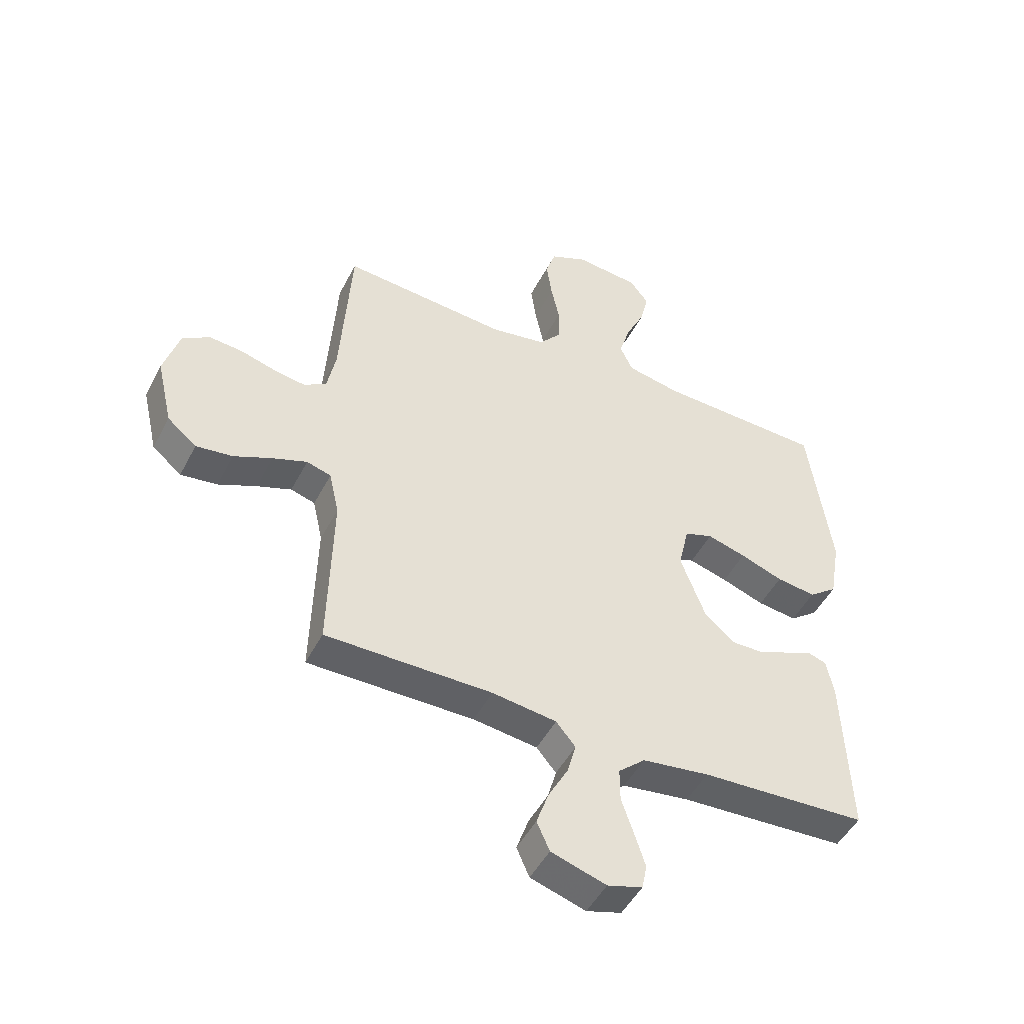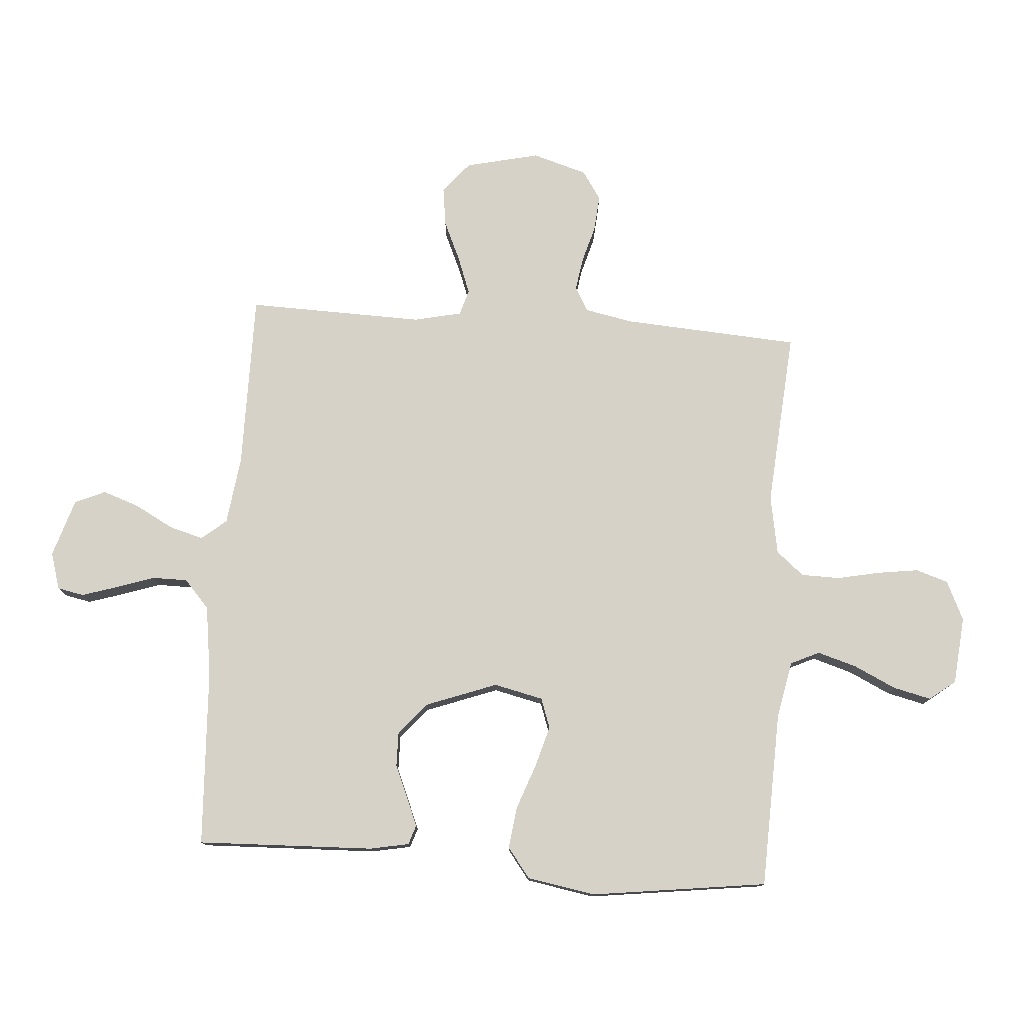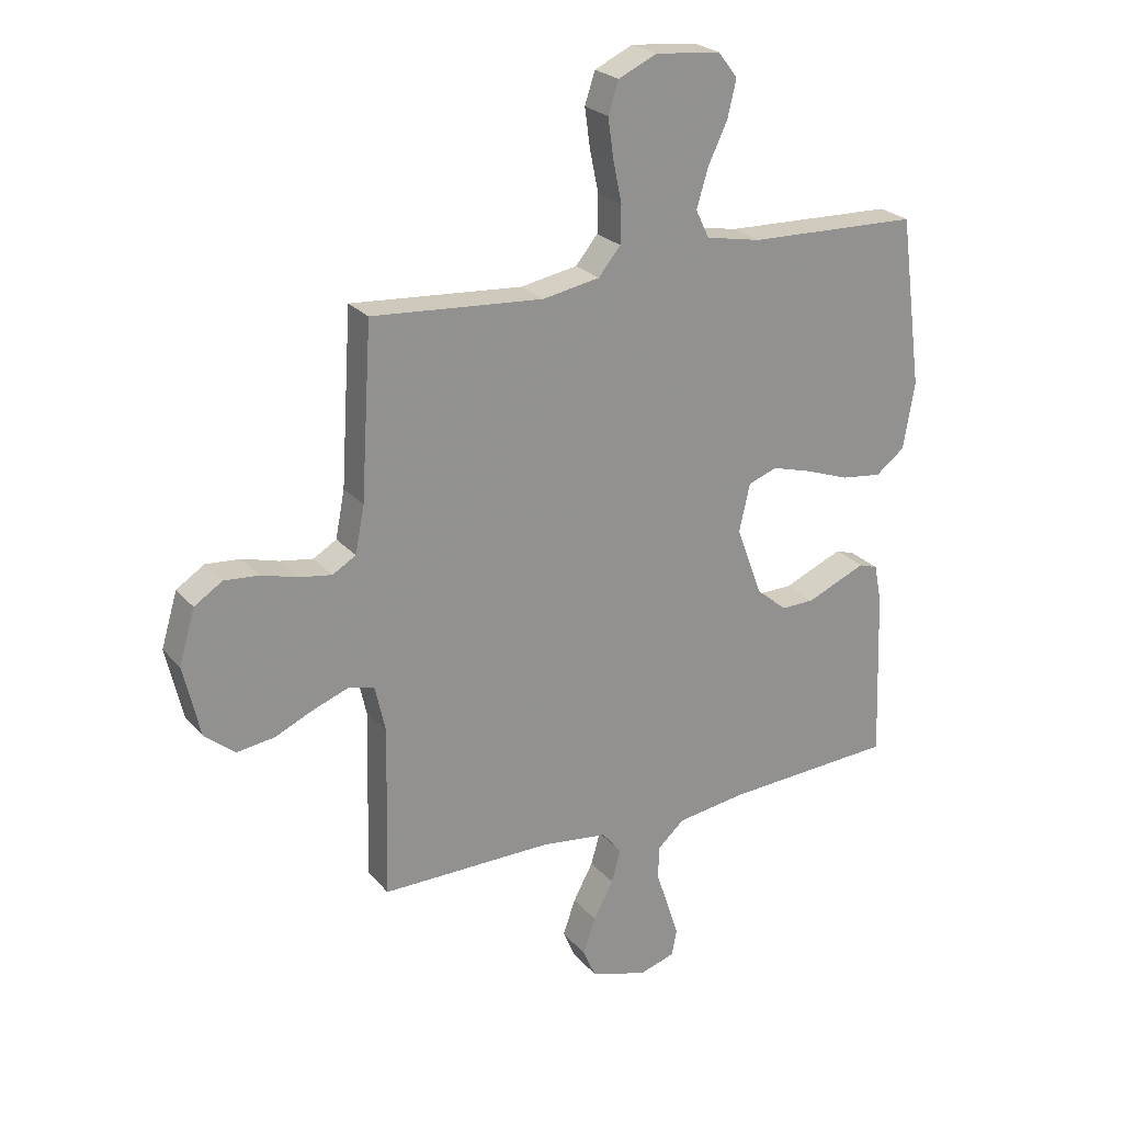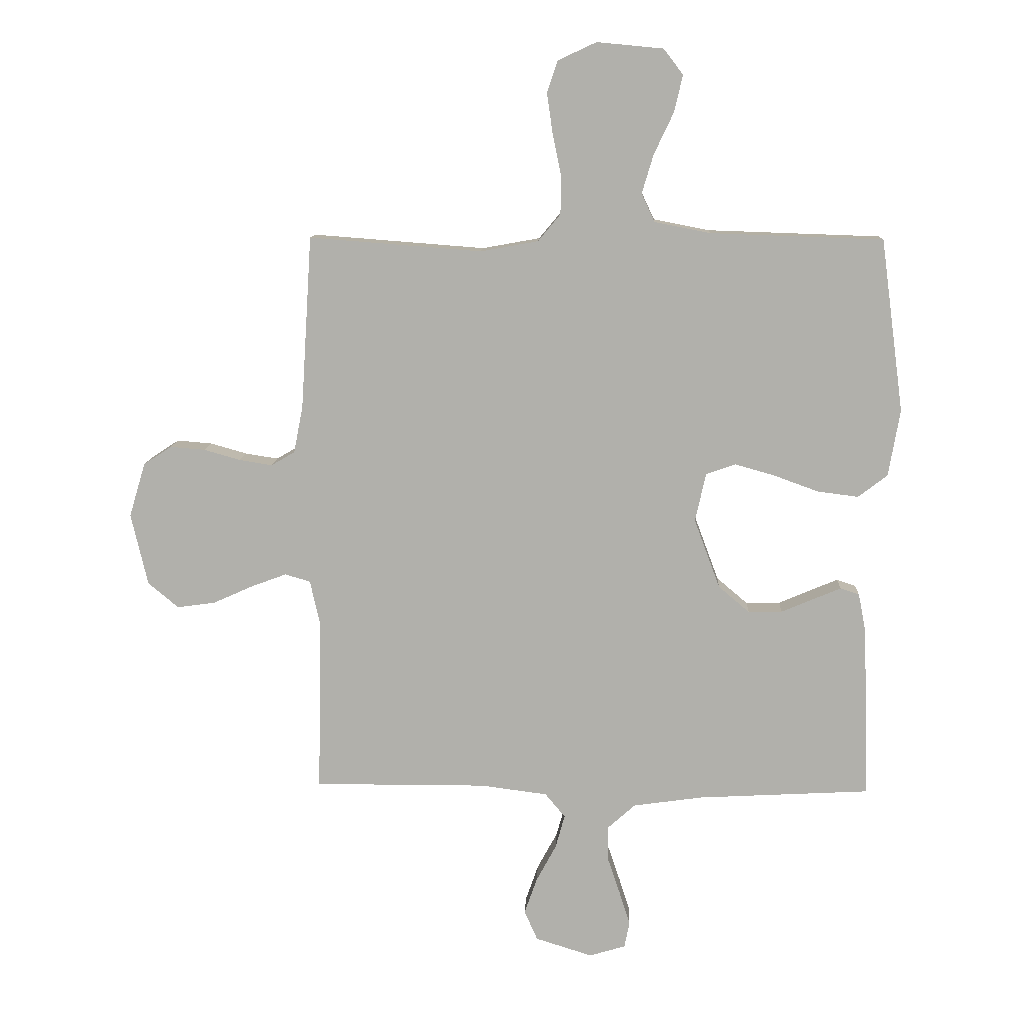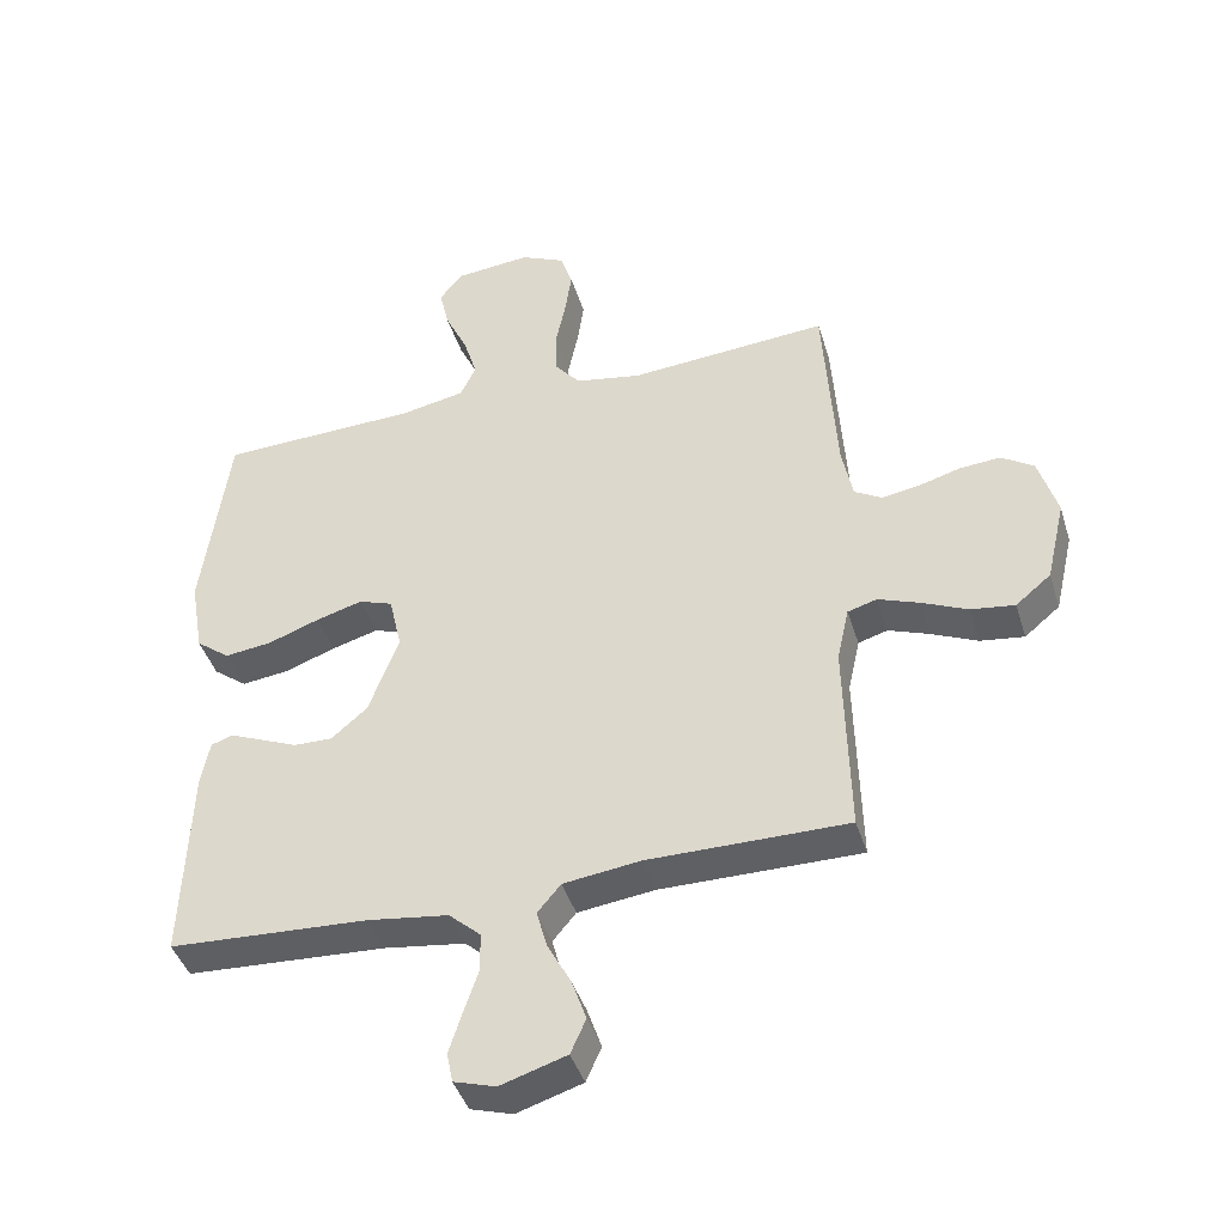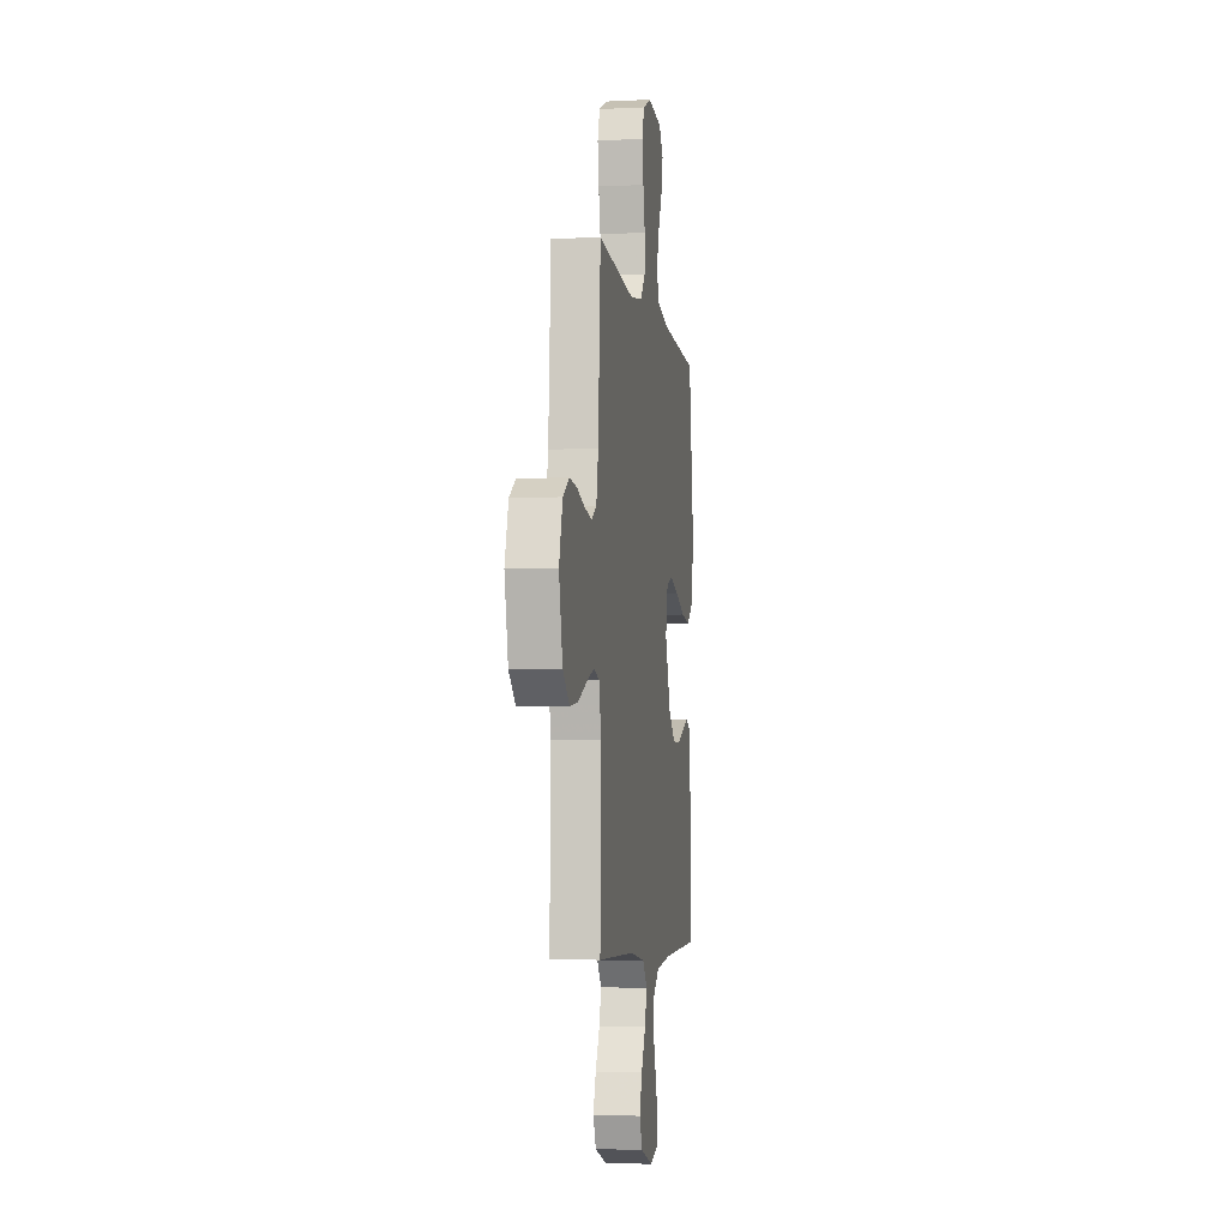
<metadata>
{"format":"obj","ext":"obj","renderer":"f3d","projection":"perspective","resolution":1024,"background":"white","views":[{"elev":-48.4,"azim":153.5,"up":"+Z"},{"elev":77.5,"azim":-85.8,"up":"+Y"},{"elev":24.3,"azim":149.8,"up":"+Z"},{"elev":11.1,"azim":-177.5,"up":"+Z"},{"elev":-42.3,"azim":16.7,"up":"+Z"},{"elev":-5.3,"azim":98.7,"up":"+Z"}]}
</metadata>
<code>
v 0.5 0.07 -0.5
v 0.2 0.07 -0.499
v 0.084 0.07 -0.514
v 0.049 0.07 -0.556
v 0.065 0.07 -0.614
v 0.1 0.07 -0.679
v 0.122 0.07 -0.742
v 0.099 0.07 -0.794
v 0 0.07 -0.825
v -0.063 0.07 -0.806
v -0.072 0.07 -0.761
v -0.053 0.07 -0.701
v -0.031 0.07 -0.636
v -0.031 0.07 -0.576
v -0.079 0.07 -0.533
v -0.2 0.07 -0.516
v -0.5 0.07 -0.5
v -0.489 0.07 -0.2
v -0.476 0.07 -0.133
v -0.443 0.07 -0.122
v -0.395 0.07 -0.142
v -0.339 0.07 -0.166
v -0.28 0.07 -0.167
v -0.226 0.07 -0.121
v -0.181 0.07 0
v -0.2 0.07 0.084
v -0.251 0.07 0.102
v -0.321 0.07 0.082
v -0.398 0.07 0.054
v -0.469 0.07 0.045
v -0.52 0.07 0.084
v -0.54 0.07 0.2
v -0.5 0.07 0.5
v -0.2 0.07 0.51
v -0.103 0.07 0.529
v -0.08 0.07 0.578
v -0.1 0.07 0.645
v -0.134 0.07 0.717
v -0.149 0.07 0.781
v -0.115 0.07 0.825
v 0 0.07 0.836
v 0.067 0.07 0.805
v 0.085 0.07 0.75
v 0.075 0.07 0.68
v 0.06 0.07 0.608
v 0.061 0.07 0.542
v 0.1 0.07 0.495
v 0.2 0.07 0.477
v 0.5 0.07 0.5
v 0.519 0.07 0.2
v 0.535 0.07 0.118
v 0.576 0.07 0.094
v 0.633 0.07 0.103
v 0.696 0.07 0.121
v 0.757 0.07 0.126
v 0.806 0.07 0.094
v 0.834 0.07 0
v 0.805 0.07 -0.125
v 0.752 0.07 -0.169
v 0.686 0.07 -0.16
v 0.617 0.07 -0.129
v 0.555 0.07 -0.106
v 0.511 0.07 -0.119
v 0.493 0.07 -0.2
v 0.5 0 -0.5
v 0.2 0 -0.499
v 0.084 0 -0.514
v 0.049 0 -0.556
v 0.065 0 -0.614
v 0.1 0 -0.679
v 0.122 0 -0.742
v 0.099 0 -0.794
v 0 0 -0.825
v -0.063 0 -0.806
v -0.072 0 -0.761
v -0.053 0 -0.701
v -0.031 0 -0.636
v -0.031 0 -0.576
v -0.079 0 -0.533
v -0.2 0 -0.516
v -0.5 0 -0.5
v -0.489 0 -0.2
v -0.476 0 -0.133
v -0.443 0 -0.122
v -0.395 0 -0.142
v -0.339 0 -0.166
v -0.28 0 -0.167
v -0.226 0 -0.121
v -0.181 0 0
v -0.2 0 0.084
v -0.251 0 0.102
v -0.321 0 0.082
v -0.398 0 0.054
v -0.469 0 0.045
v -0.52 0 0.084
v -0.54 0 0.2
v -0.5 0 0.5
v -0.2 0 0.51
v -0.103 0 0.529
v -0.08 0 0.578
v -0.1 0 0.645
v -0.134 0 0.717
v -0.149 0 0.781
v -0.115 0 0.825
v 0 0 0.836
v 0.067 0 0.805
v 0.085 0 0.75
v 0.075 0 0.68
v 0.06 0 0.608
v 0.061 0 0.542
v 0.1 0 0.495
v 0.2 0 0.477
v 0.5 0 0.5
v 0.519 0 0.2
v 0.535 0 0.118
v 0.576 0 0.094
v 0.633 0 0.103
v 0.696 0 0.121
v 0.757 0 0.126
v 0.806 0 0.094
v 0.834 0 0
v 0.805 0 -0.125
v 0.752 0 -0.169
v 0.686 0 -0.16
v 0.617 0 -0.129
v 0.555 0 -0.106
v 0.511 0 -0.119
v 0.493 0 -0.2
f 59 60 61
f 58 59 61
f 57 58 61
f 56 57 61
f 55 56 61
f 54 55 61
f 53 54 61
f 52 53 61 62
f 51 52 62 63
f 48 49 50
f 51 63 64
f 50 51 64
f 48 50 64
f 47 48 64
f 43 44 45
f 42 43 45
f 41 42 45
f 40 41 45
f 39 40 45
f 38 39 45
f 37 38 45
f 36 37 45 46
f 64 1 2
f 47 64 2
f 46 47 2
f 36 46 2
f 35 36 2
f 32 33 34
f 31 32 34
f 30 31 34
f 29 30 34
f 28 29 34
f 20 21 22
f 19 20 22
f 18 19 22
f 17 18 22
f 16 17 22
f 15 16 22 23
f 14 15 23 24
f 11 12 13
f 10 11 13
f 9 10 13
f 8 9 13
f 7 8 13
f 6 7 13
f 5 6 13
f 4 5 13 14
f 14 24 25
f 4 14 25
f 3 4 25
f 27 28 34 35
f 26 27 35
f 25 26 35
f 3 25 35
f 2 3 35
f 125 124 123
f 125 123 122
f 125 122 121
f 125 121 120
f 125 120 119
f 125 119 118
f 125 118 117
f 126 125 117 116
f 127 126 116 115
f 114 113 112
f 128 127 115
f 128 115 114
f 128 114 112
f 128 112 111
f 109 108 107
f 109 107 106
f 109 106 105
f 109 105 104
f 109 104 103
f 109 103 102
f 109 102 101
f 110 109 101 100
f 66 65 128
f 66 128 111
f 66 111 110
f 66 110 100
f 66 100 99
f 98 97 96
f 98 96 95
f 98 95 94
f 98 94 93
f 98 93 92
f 86 85 84
f 86 84 83
f 86 83 82
f 86 82 81
f 86 81 80
f 87 86 80 79
f 88 87 79 78
f 77 76 75
f 77 75 74
f 77 74 73
f 77 73 72
f 77 72 71
f 77 71 70
f 77 70 69
f 78 77 69 68
f 89 88 78
f 89 78 68
f 89 68 67
f 99 98 92 91
f 99 91 90
f 99 90 89
f 99 89 67
f 99 67 66
f 1 65 66 2
f 2 66 67 3
f 3 67 68 4
f 4 68 69 5
f 5 69 70 6
f 6 70 71 7
f 7 71 72 8
f 8 72 73 9
f 9 73 74 10
f 10 74 75 11
f 11 75 76 12
f 12 76 77 13
f 13 77 78 14
f 14 78 79 15
f 15 79 80 16
f 16 80 81 17
f 17 81 82 18
f 18 82 83 19
f 19 83 84 20
f 20 84 85 21
f 21 85 86 22
f 22 86 87 23
f 23 87 88 24
f 24 88 89 25
f 25 89 90 26
f 26 90 91 27
f 27 91 92 28
f 28 92 93 29
f 29 93 94 30
f 30 94 95 31
f 31 95 96 32
f 32 96 97 33
f 33 97 98 34
f 34 98 99 35
f 35 99 100 36
f 36 100 101 37
f 37 101 102 38
f 38 102 103 39
f 39 103 104 40
f 40 104 105 41
f 41 105 106 42
f 42 106 107 43
f 43 107 108 44
f 44 108 109 45
f 45 109 110 46
f 46 110 111 47
f 47 111 112 48
f 48 112 113 49
f 49 113 114 50
f 50 114 115 51
f 51 115 116 52
f 52 116 117 53
f 53 117 118 54
f 54 118 119 55
f 55 119 120 56
f 56 120 121 57
f 57 121 122 58
f 58 122 123 59
f 59 123 124 60
f 60 124 125 61
f 61 125 126 62
f 62 126 127 63
f 63 127 128 64
f 64 128 65 1

</code>
